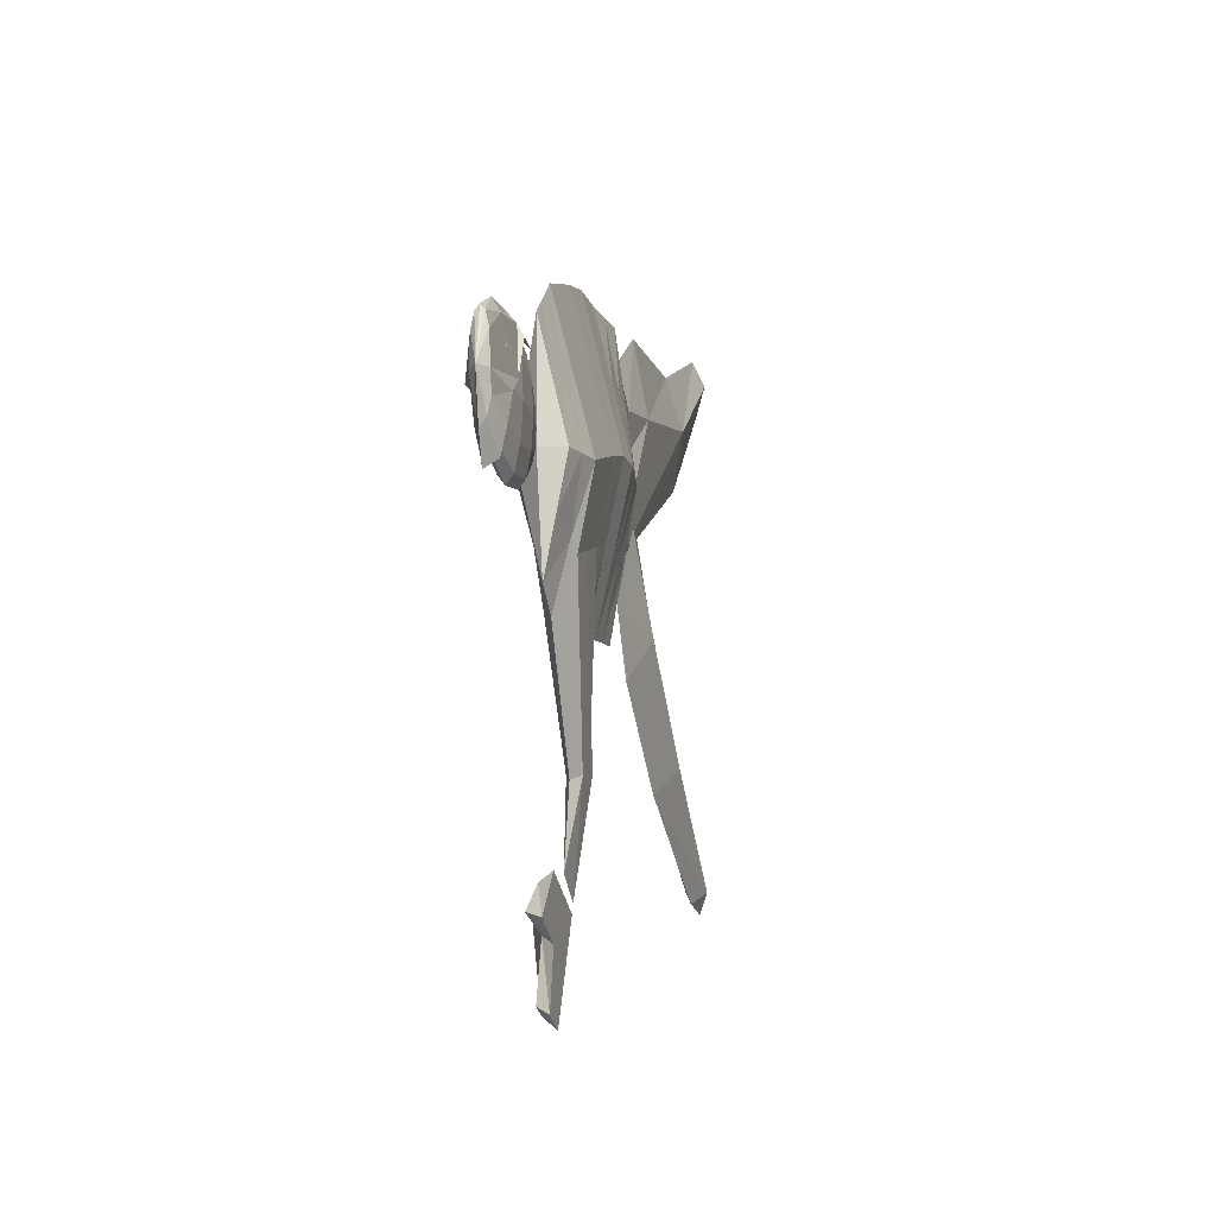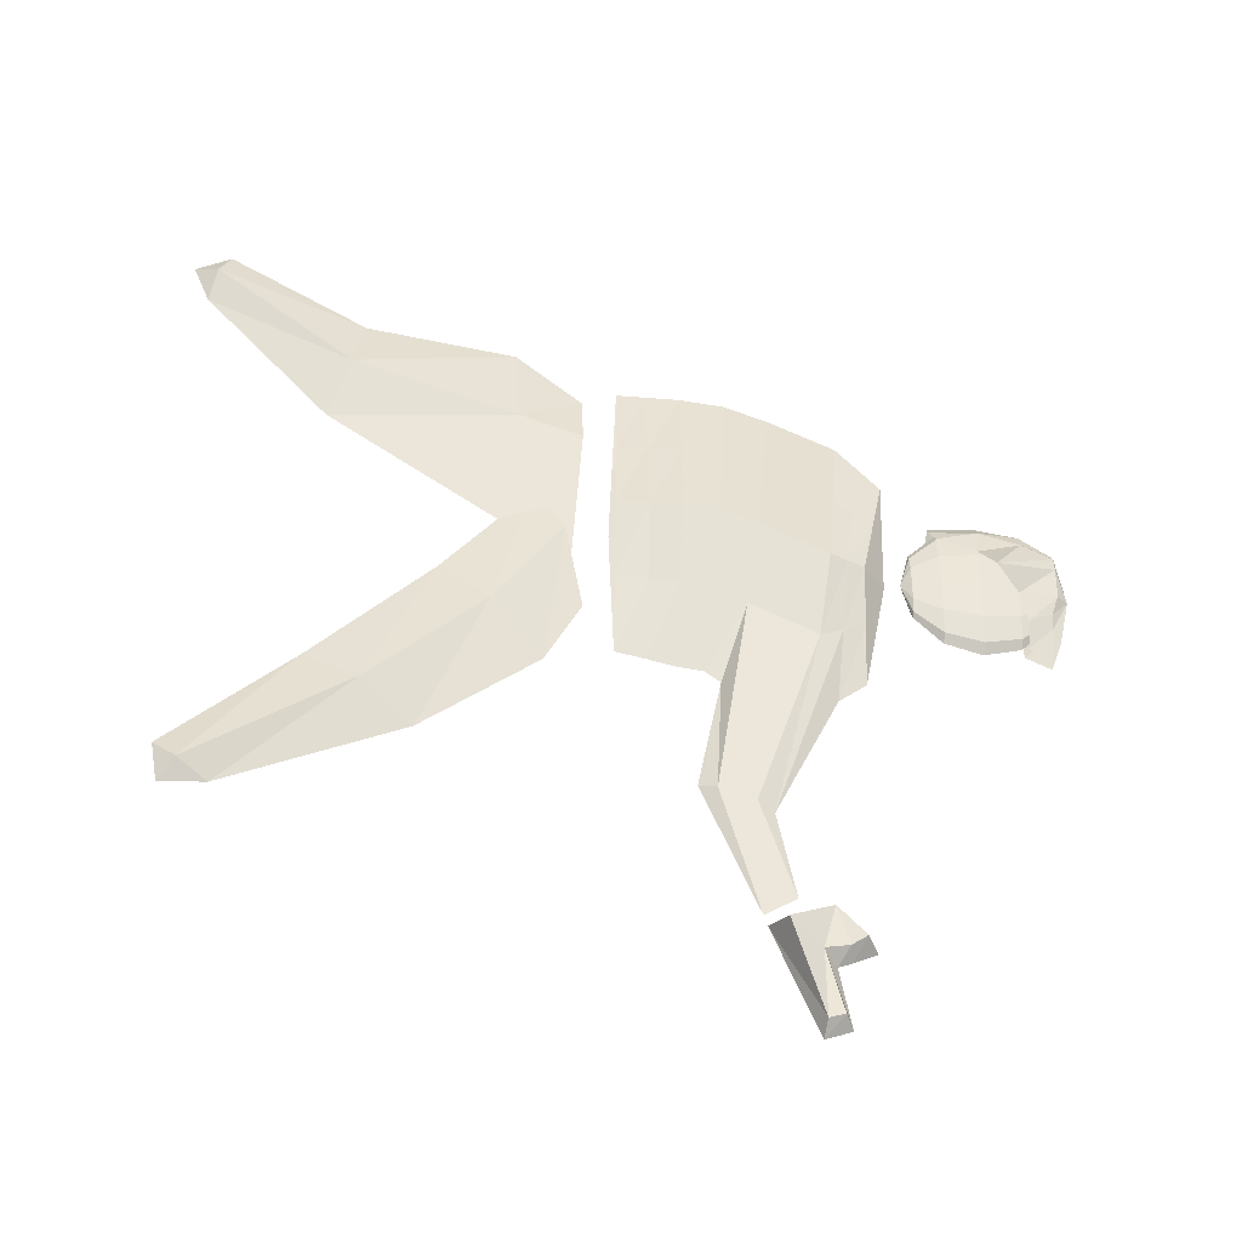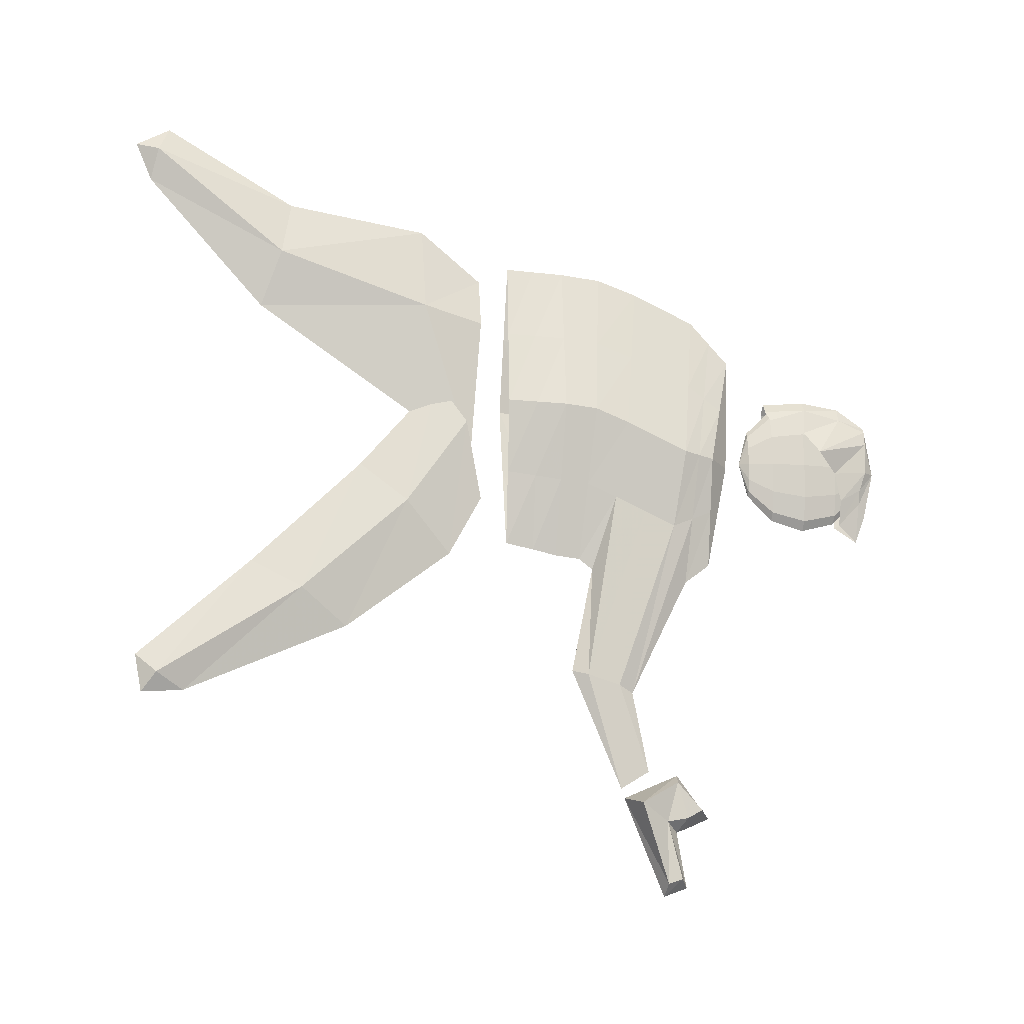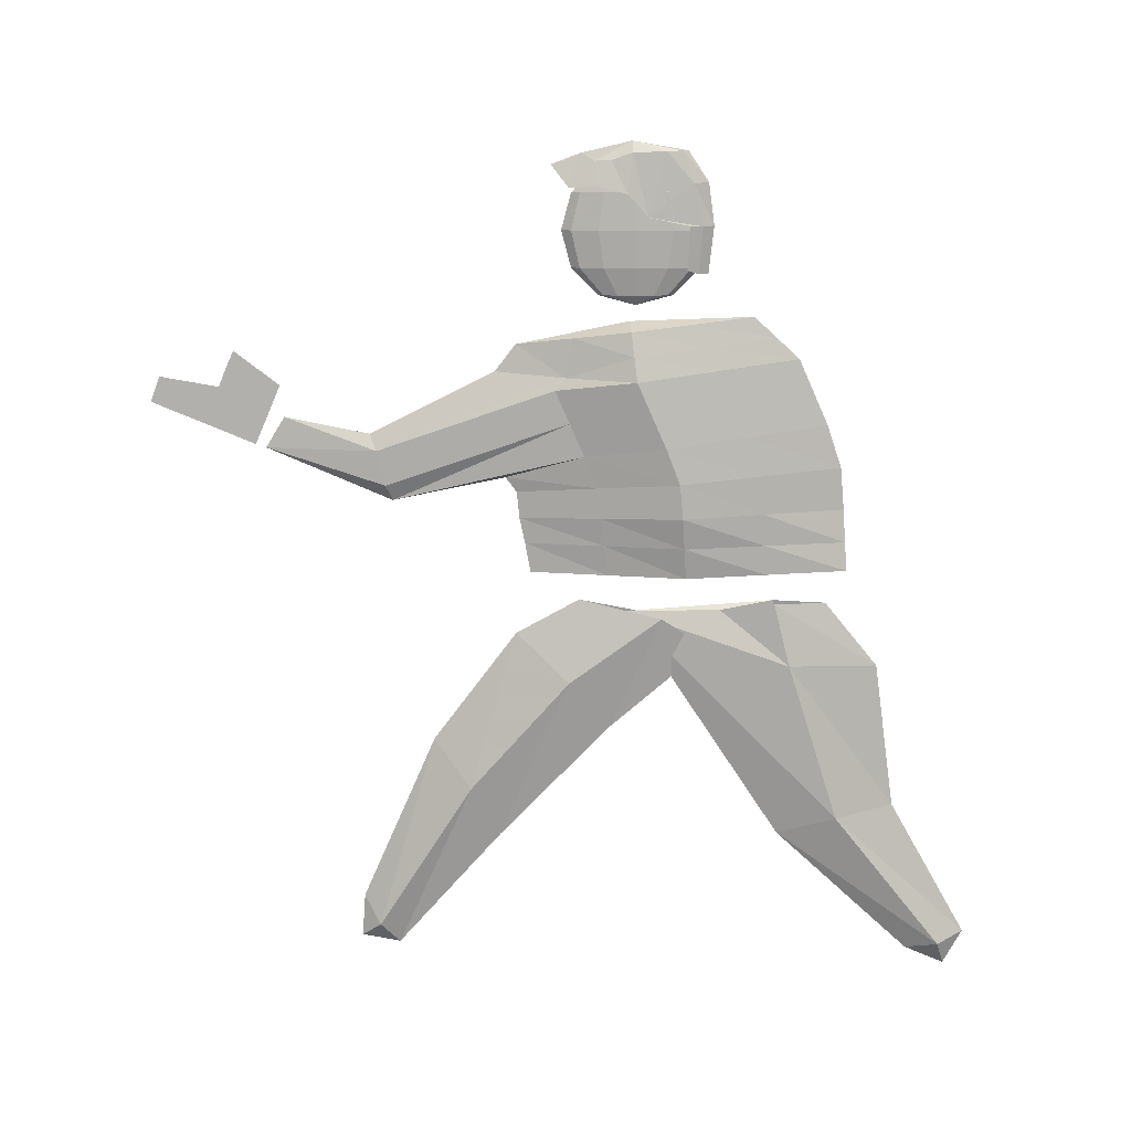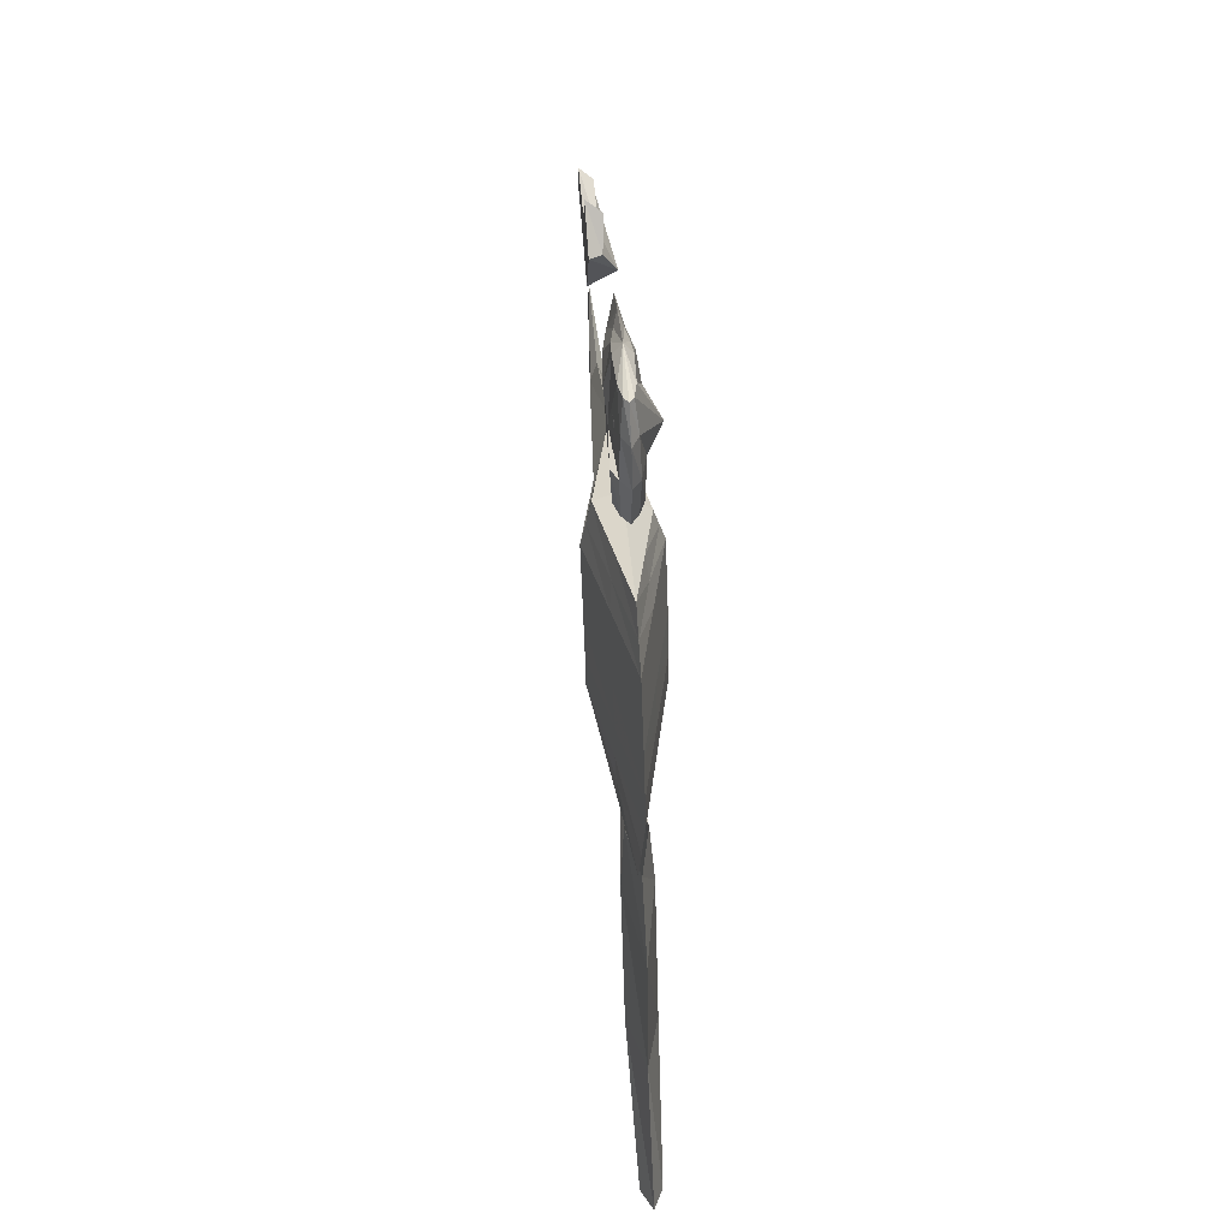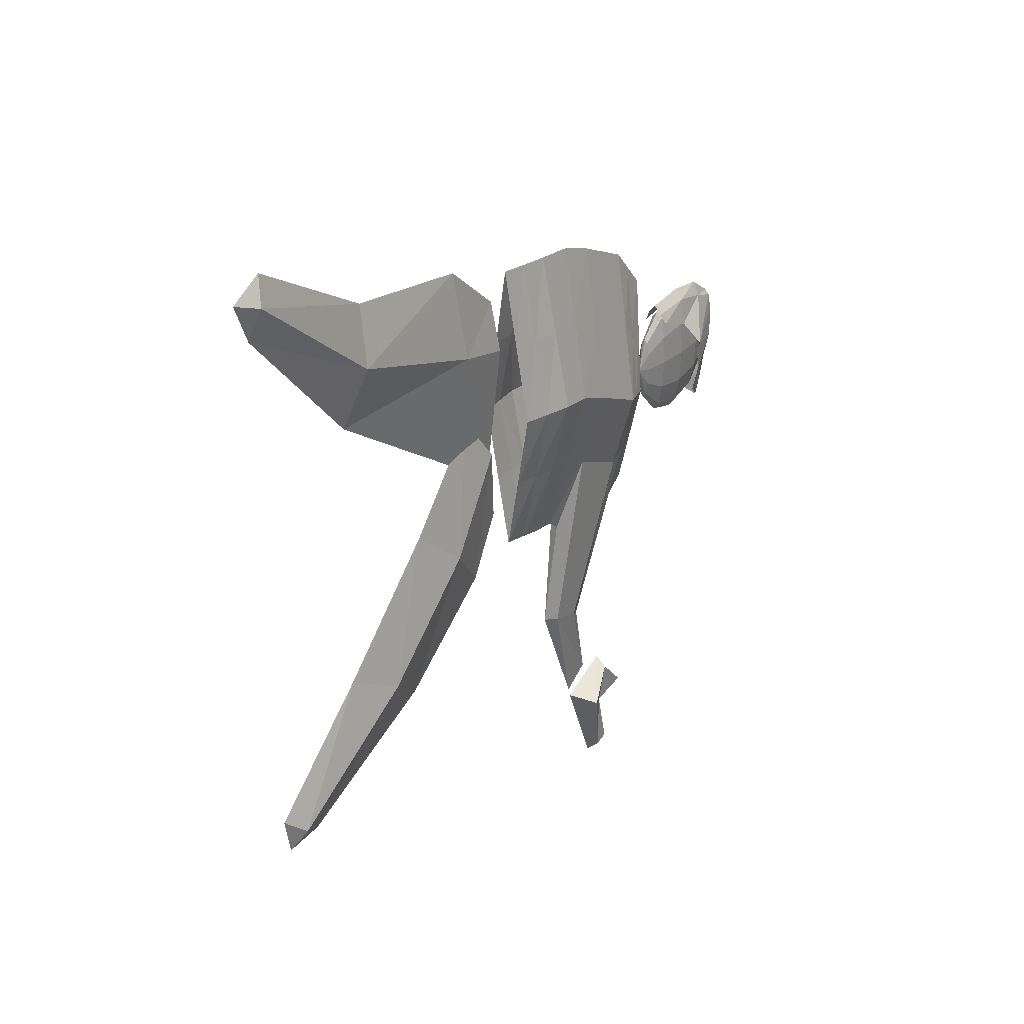
<metadata>
{"format":"obj","ext":"obj","renderer":"f3d","projection":"perspective","resolution":1024,"background":"white","views":[{"elev":-18.2,"azim":-165.9,"up":"+Z"},{"elev":-38.1,"azim":82.2,"up":"+Z"},{"elev":-13.8,"azim":77.5,"up":"+Z"},{"elev":11.2,"azim":-89.7,"up":"+Y"},{"elev":51.5,"azim":-5.1,"up":"+Y"},{"elev":29.0,"azim":34.6,"up":"+Z"}]}
</metadata>
<code>
g ___1
v 430 5541 -532.5
v 0 6547 -753.4
v 122.7 6391 -747.5
v 106.3 6292 -1033
v 61.35 6284 -1253
v 0 6388 -1435
v -61.35 6284 -1253
v -106.3 6292 -1033
v -122.7 6391 -747.5
v -106.3 6409 -293.1
v -61.35 6417 -80.97
v 0 6420 -3.32
v 61.35 6417 -80.97
v 106.3 6409 -293.1
v 0 5428 349.8
v 122.7 5422 194.5
v 212.5 5368 -189.8
v 212.5 5852 -811.9
v 184.1 5948 -1233
v 106.3 5934 -1601
v 0 6236 -1839
v -184.1 4842 -12.61
v -106.3 4787 143.8
v 0 4792 278.3
v 106.3 4787 143.8
v 184.1 4842 -12.61
v -106.3 5934 -1601
v -184.1 5948 -1233
v -212.5 5852 -811.9
v -184.1 5541 -532.5
v -106.3 5987 72.98
v 0 6005 272.5
v 106.3 5987 72.98
v -212.5 5429 19.94
v -122.7 5422 194.5
f 2 3 4
f 2 4 5
f 2 5 6
f 2 6 7
f 2 7 8
f 2 8 9
f 2 9 10
f 2 10 11
f 2 11 12
f 2 12 13
f 2 13 14
f 2 14 3
f 15 32 31 35
f 16 33 32 15
f 17 1 33 16
f 19 4 3 18
f 20 5 4 19
f 21 6 5 20
f 27 7 6 21
f 23 35 34 22
f 24 15 35 23
f 25 16 15 24
f 26 17 16 25
f 28 8 7 27
f 29 9 8 28
f 30 10 9 29
f 31 11 10 30
f 32 12 11 31
f 33 13 12 32
f 1 14 13 33
f 18 3 14 1
f 35 31 30 34
g ___2
v 0 -4551 -4522
v 0 -353 318.5
v 151.8 -4353 -4251
v 214.7 -2343 -2956
v 214.7 -825.6 -1590
v 151.8 71.13 -316.7
v 0 -3965 -4480
v 0 -1665 -3468
v 0 -152.8 -2320
v 0 320.2 -1453
v -151.8 -4353 -4251
v -214.7 -2343 -2956
v -214.7 -825.6 -1590
v -151.8 71.13 -316.7
v 0 -4651 -3989
v 0 -3059 -2558
v 0 -1495 -1025
f 42 38 36
f 42 43 39 38
f 43 44 40 39
f 44 45 41 40
f 38 39 51 50
f 46 42 36
f 46 47 43 42
f 47 48 44 43
f 48 49 45 44
f 39 40 52 51
f 50 46 36
f 50 51 47 46
f 51 52 48 47
f 52 37 49 48
f 40 41 37 52
f 38 50 36
g ___11
v 0 -4951 3725
v 0 278.2 1943
v 151.8 -4631 3624
v 214.7 -2762 2133
v 214.7 -579.2 1445
v 151.8 282.8 1231
v 0 -4724 3183
v 0 -3031 1327
v 0 159.9 -792.9
v 0 174.8 489.6
v -151.8 -4631 3624
v -214.7 -2762 2133
v -214.7 -579.2 1445
v -151.8 282.8 1231
v 0 -4478 3990
v 0 -2614 2939
v 0 -611 2671
f 59 55 53
f 59 60 56 55
f 60 61 57 56
f 61 62 58 57
f 55 56 68 67
f 63 59 53
f 63 64 60 59
f 64 65 61 60
f 65 66 62 61
f 56 57 69 68
f 67 63 53
f 67 68 64 63
f 68 69 65 64
f 69 54 66 65
f 57 58 54 69
f 55 67 53
g __
v 190.8 3242 -5630
v 241.8 3590 -6031
v 190.8 3391 -6144
v 190.8 3080 -6201
v 190.8 3288 -7029
v 190.8 3080 -7094
v 419.9 2651 -5951
v 0 3284 -5514
v 0 3751 -6135
v 0 3433 -6277
v 0 3263 -6342
v 0 3403 -7144
v 0 3059 -7270
v 0 2480 -5859
f 78 77 70
f 79 78 71
f 80 79 72
f 81 80 73
f 82 81 74
f 83 82 75
f 77 83 76
f 75 74 73
f 70 76 73
f 72 71 70
f 80 81 82
f 77 79 80
f 77 78 79
f 71 78 70
f 72 79 71
f 73 80 72
f 74 81 73
f 75 82 74
f 76 83 75
f 70 77 76
f 76 75 73
f 72 70 73
f 83 80 82
f 83 77 80
g __1
v 0 4371 -699.3
v 0 6371 -699.3
v 95.45 4505 -699.3
v 82.66 4505 -949.3
v 47.72 4505 -1132
v 0 4505 -1199
v -47.72 4505 -1132
v -82.66 4505 -949.3
v -95.45 4505 -699.3
v -82.66 4505 -449.3
v -47.72 4505 -266.3
v 0 4505 -199.3
v 47.72 4505 -266.3
v 82.66 4505 -449.3
v 165.3 4871 -699.3
v 143.2 4871 -1132
v 82.66 4871 -1449
v 0 4871 -1565
v -82.66 4871 -1449
v -143.2 4871 -1132
v -165.3 4871 -699.3
v -143.2 4871 -266.3
v -82.66 4871 50.69
v 0 4871 166.7
v 82.66 4871 50.69
v 143.2 4871 -266.3
v 190.9 5371 -699.3
v 165.3 5371 -1199
v 95.45 5371 -1565
v 0 5371 -1699
v -95.45 5371 -1565
v -165.3 5371 -1199
v -190.9 5371 -699.3
v -165.3 5371 -199.3
v -95.45 5371 166.7
v 0 5371 300.7
v 95.45 5371 166.7
v 165.3 5371 -199.3
v 165.3 5871 -699.3
v 143.2 5871 -1132
v 82.66 5871 -1449
v 0 5871 -1565
v -82.66 5871 -1449
v -143.2 5871 -1132
v -165.3 5871 -699.3
v -143.2 5871 -266.3
v -82.66 5871 50.69
v 0 5871 166.7
v 82.66 5871 50.69
v 143.2 5871 -266.3
v 95.45 6237 -699.3
v 82.66 6237 -949.3
v 47.72 6237 -1132
v 0 6237 -1199
v -47.72 6237 -1132
v -82.66 6237 -949.3
v -95.45 6237 -699.3
v -82.66 6237 -449.3
v -47.72 6237 -266.3
v 0 6237 -199.3
v 47.72 6237 -266.3
v 82.66 6237 -449.3
f 87 99 98 86
f 88 100 99 87
f 89 101 100 88
f 90 102 101 89
f 91 103 102 90
f 92 104 103 91
f 93 105 104 92
f 94 106 105 93
f 95 107 106 94
f 96 108 107 95
f 97 109 108 96
f 86 98 109 97
f 99 111 110 98
f 100 112 111 99
f 101 113 112 100
f 102 114 113 101
f 103 115 114 102
f 104 116 115 103
f 105 117 116 104
f 106 118 117 105
f 107 119 118 106
f 108 120 119 107
f 109 121 120 108
f 98 110 121 109
f 111 123 122 110
f 112 124 123 111
f 113 125 124 112
f 114 126 125 113
f 115 127 126 114
f 116 128 127 115
f 117 129 128 116
f 118 130 129 117
f 119 131 130 118
f 120 132 131 119
f 121 133 132 120
f 110 122 133 121
f 123 135 134 122
f 124 136 135 123
f 125 137 136 124
f 126 138 137 125
f 127 139 138 126
f 128 140 139 127
f 129 141 140 128
f 130 142 141 129
f 131 143 142 130
f 132 144 143 131
f 133 145 144 132
f 122 134 145 133
f 87 86 84
f 85 134 135
f 88 87 84
f 85 135 136
f 89 88 84
f 85 136 137
f 90 89 84
f 85 137 138
f 91 90 84
f 85 138 139
f 92 91 84
f 85 139 140
f 93 92 84
f 85 140 141
f 94 93 84
f 85 141 142
f 95 94 84
f 85 142 143
f 96 95 84
f 85 143 144
f 97 96 84
f 85 144 145
f 86 97 84
f 85 145 134
g __2
v 0 4214 906.7
v 0 4157 -773
v 353.6 680.8 0
v 500 1523 -52.03
v 500 2477 -280.2
v 500 3375 -677.8
v 353.6 3837 -734.1
v 0 708.8 -2122
v 0 1463 -2271
v 0 2025 -2462
v 0 2854 -5463
v 0 3845 -2316
v -353.6 680.8 0
v -500 1523 -52.03
v -500 2477 -280.2
v -500 3375 -677.8
v -353.6 4034 -758.1
v -78.61 741.4 2216
v 0 1582 2167
v 0 2745 1924
v 0 3643 1526
v 0 2159 2118
v 250 2611 821.7
v 500 1993 -95.39
v 250 1553 1058
v 426.8 1102 -26.02
v 250 1493 -1162
v 0 1116 -2197
v 176.8 694.8 -1061
v 250 2342 -1382
v 0 1827 -2309
v 500 2926 -479
v 250 3241 -1780
v 0 2435 -5720
v 426.8 3606 -705.9
v 176.8 3841 -1525
v 0 3475 -2599
v 176.8 3997 -753.5
v 0 4001 -1545
v 0 3194 1725
v 250 3509 424.1
v -250 1493 -1162
v -426.8 1102 -26.02
v -176.8 694.8 -1061
v -250 2342 -1382
v -500 1993 -95.39
v -250 3241 -1780
v -500 2926 -479
v -176.8 3939 -1537
v -426.8 3704 -717.9
v -176.8 4095 -765.5
v 0 3929 1216
v 176.8 4026 86.32
v -250 1553 1058
v -39.3 1132 2192
v -216.1 711.1 1108
v -250 2611 821.7
v -250 3509 424.1
v -176.8 4124 74.32
v 0 4185 66.87
v 137.5 711.1 1108
v 250 2076 1012
v 213.4 1109 -1111
v 250 1910 -1202
v 250 2791 -1581
v 213.4 3541 -1652
v 250 3060 622.9
v -213.4 1109 -1111
v -250 1910 -1202
v -250 2791 -1581
v -213.4 3407 -1636
v 213.4 3767 255.2
v -233 1117 1083
v -250 2076 1012
v -250 3060 622.9
v -213.4 3816 249.2
v 193.7 1117 1083
v 100.5 2402 -4204
v 0 2624 -4308
v 96.3 1932 -4061
v 0 1709 -4003
v -93.99 1921 -4092
v -99.84 2399 -4212
f 226 155 190 215 227
f 228 192 216 182 224
f 224 182 211 178 223
f 225 210 175 155 226
f 170 207 167 164
f 207 168 165 167
f 169 150 168 207
f 149 169 207 170
f 174 208 171 148
f 208 172 149 171
f 173 154 172 208
f 153 173 208 174
f 172 209 169 149
f 209 175 150 169
f 176 155 175 209
f 154 176 209 172
f 175 210 177 150
f 210 178 151 177
f 225 179 156 223
f 226 179 225
f 178 211 180 151
f 211 181 152 180
f 182 157 181 211
f 223 156 224
f 181 183 152
f 184 147 183
f 181 157 184
f 181 184 183
f 168 212 185 165
f 212 186 166 185
f 177 151 186 212
f 150 177 212 168
f 189 213 173 153
f 213 187 154 173
f 188 159 187 213
f 158 188 213 189
f 187 214 176 154
f 214 190 155 176
f 191 160 190 214
f 159 191 214 187
f 227 179 226
f 193 161 192 215
f 160 193 215 190
f 216 194 157 182
f 195 162 194 216
f 161 195 216 192
f 194 184 157
f 196 147 184
f 194 162 196
f 194 196 184
f 186 217 197 166
f 217 198 146 197
f 180 152 198 217
f 151 180 217 186
f 201 218 188 158
f 218 199 159 188
f 200 164 199 218
f 163 200 218 201
f 199 219 191 159
f 219 202 160 191
f 167 165 202 219
f 164 167 219 199
f 202 220 193 160
f 220 203 161 193
f 185 166 203 220
f 165 185 220 202
f 203 221 195 161
f 221 204 162 195
f 197 146 204 221
f 166 197 221 203
f 204 196 162
f 205 147 196
f 204 146 205
f 204 205 196
f 198 205 146
f 183 147 205
f 198 152 183
f 198 183 205
f 206 222 200 163
f 222 170 164 200
f 171 149 170 222
f 148 171 222 206
f 223 178 210 225
f 228 224 156
f 227 215 192 228
f 228 156 179 227

</code>
